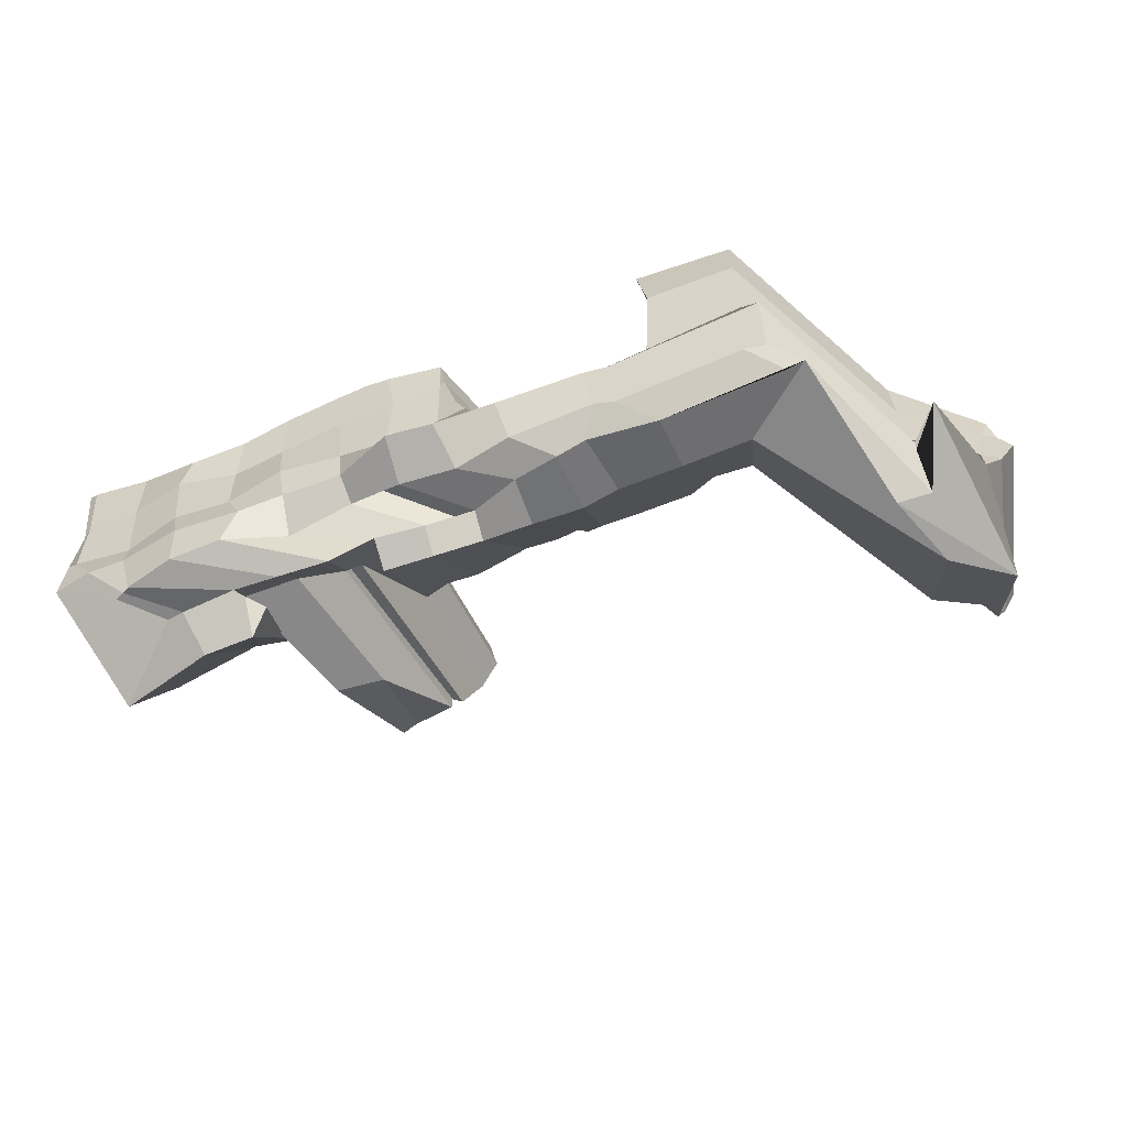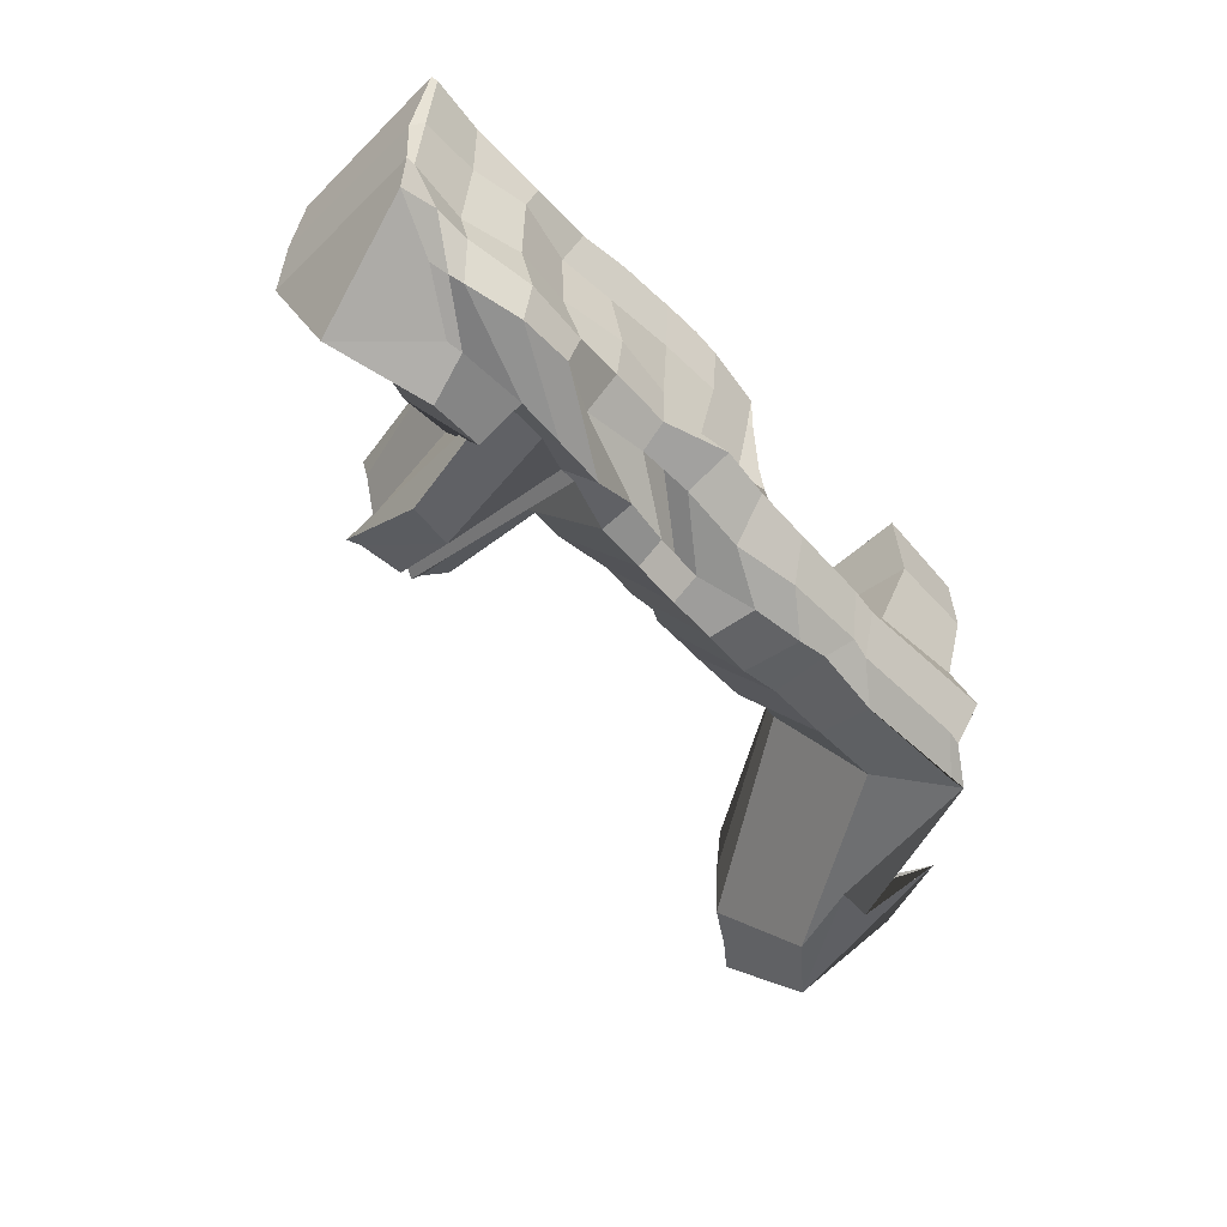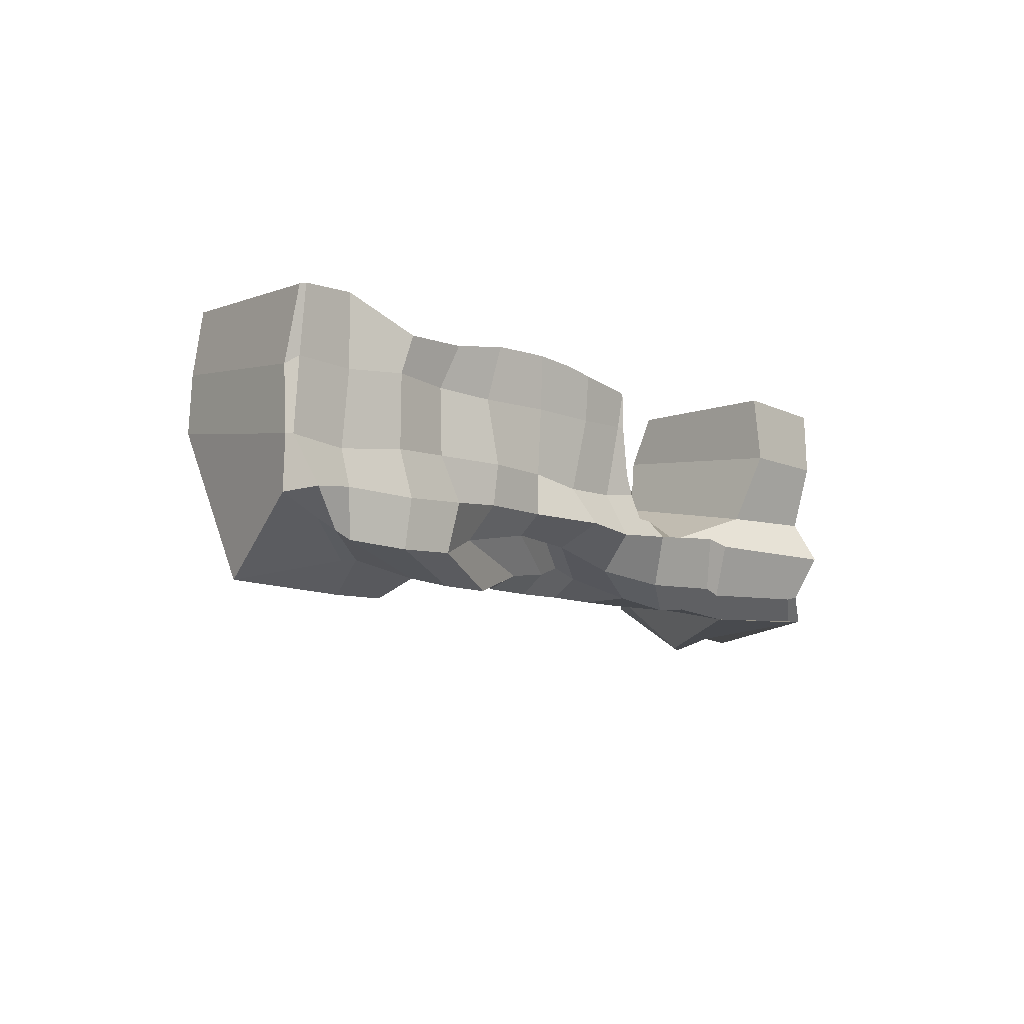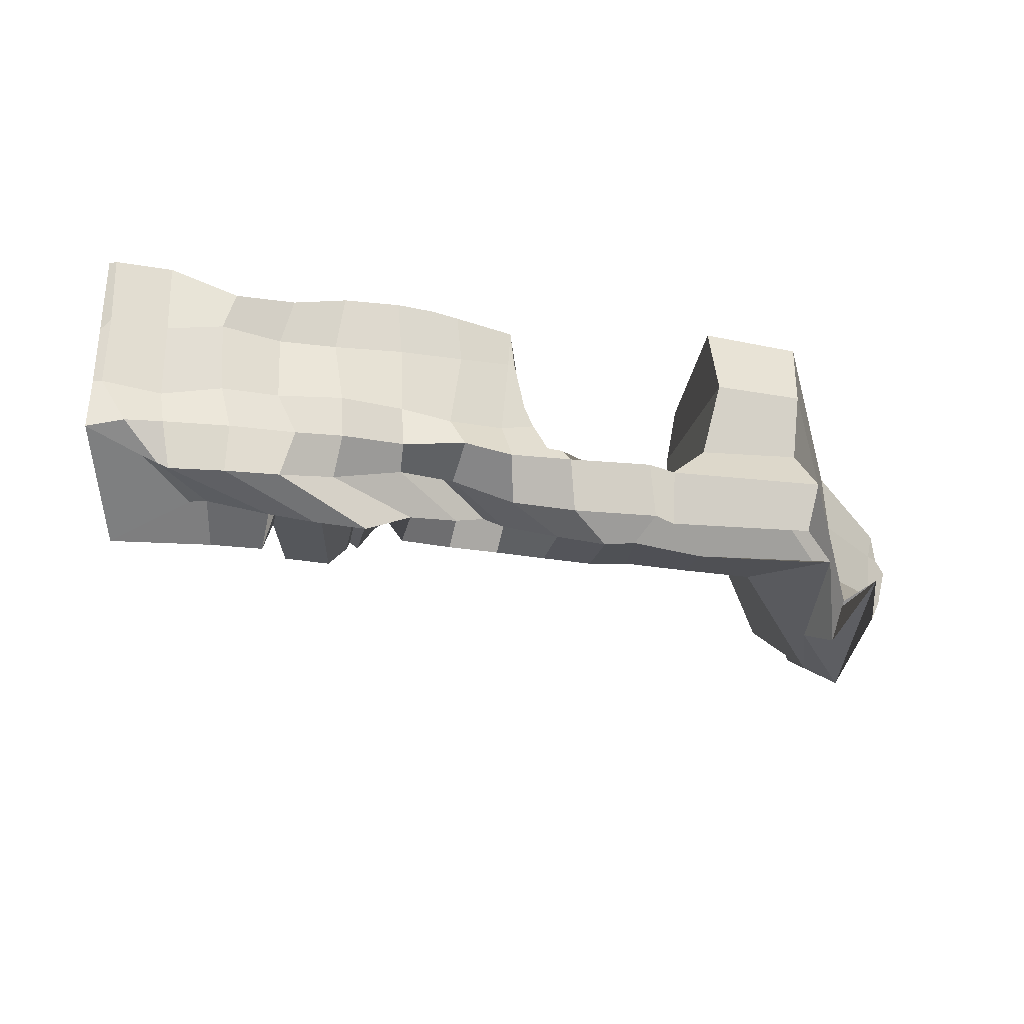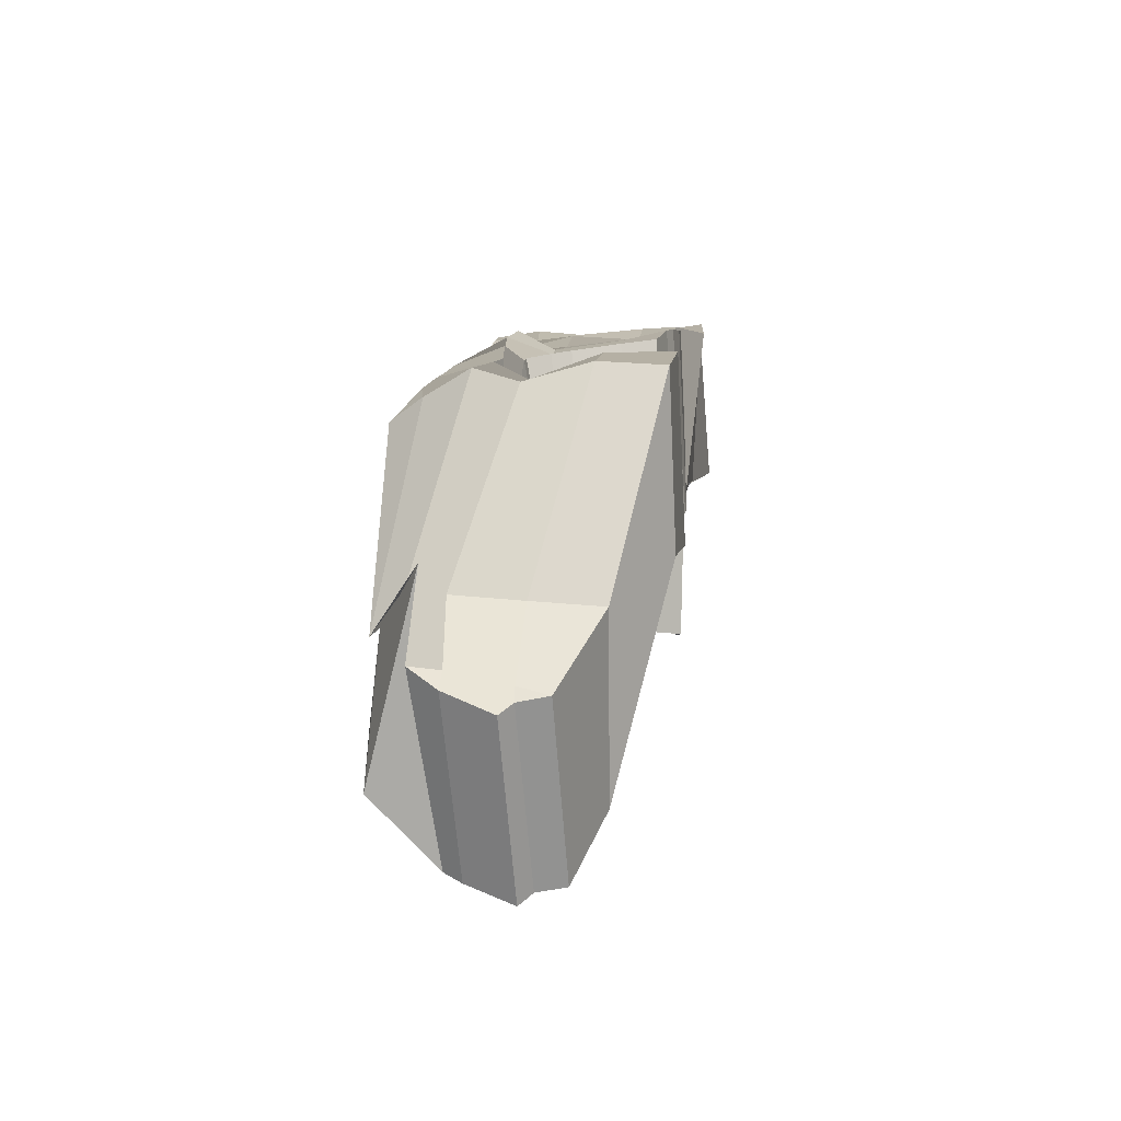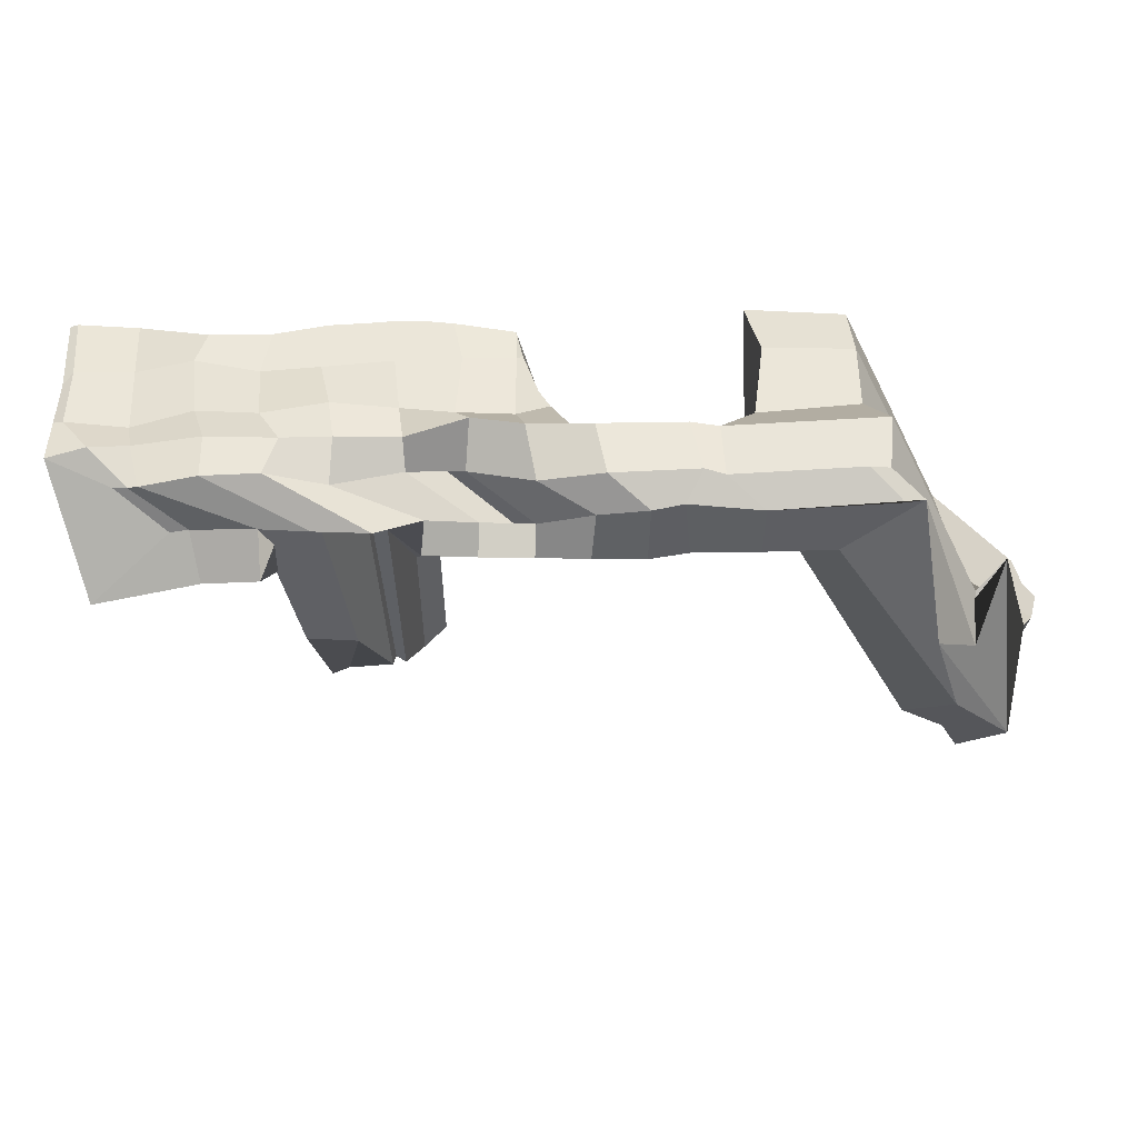
<metadata>
{"format":"obj","ext":"obj","renderer":"f3d","projection":"perspective","resolution":1024,"background":"white","views":[{"elev":-62.2,"azim":23.6,"up":"+Y"},{"elev":-51.6,"azim":-47.0,"up":"+Y"},{"elev":-10.1,"azim":-43.0,"up":"+Y"},{"elev":-29.1,"azim":-11.1,"up":"+Y"},{"elev":8.1,"azim":95.4,"up":"+Z"},{"elev":39.9,"azim":-3.5,"up":"+Z"}]}
</metadata>
<code>
o Plane.019_Plane.009
v 108.5 -26.91 -43.73
v 99.22 -8.767 -58.57
v 101.1 4.459 -60.38
v 95.73 -27.95 -33.42
v 88.94 -9.891 -51.98
v 79.91 28.12 -3.498
v 50.98 -27.85 22.17
v 51.13 -24.96 9.142
v 34.83 -26.82 23.8
v 36.39 -24.73 9.462
v -16.01 6.479 -9.141
v -50.98 -20.52 16.46
v 88.74 3.78 -51.09
v 89.9 16.41 -50.4
v 66.98 -25.18 9.128
v 62.11 4.598 -10.55
v 61.61 16.82 -8.097
v -28.92 -15.65 11.12
v -46.85 -15.62 12.45
v -63 25.73 -5.326
v -91.06 27.39 35.09
v -91.47 11.58 31.05
v -91.48 -2.941 31.96
v -91.83 -14.81 31.97
v -65.49 18.26 -5.937
v -25.13 25.94 -5.071
v -25.09 -15.56 11.05
v -19.23 18.44 -5.526
v -87.87 30.47 -4.406
v -89.16 13.31 32.95
v -89.53 -2.673 31.95
v -83.62 -12.57 32.67
v -84.83 -28.98 5.495
v -24.78 25.89 12.97
v -48.51 16.99 -7.575
v -15 4.391 -10.29
v -76.44 12.75 32.83
v -76.33 -3.57 30.59
v -75.26 -11.63 31.95
v -73.06 -22.09 29.57
v -38.4 -19.45 15.34
v -18.42 16.94 -5.789
v -20.03 0.8965 -10.03
v -49.99 -27.05 21.7
v -64.07 13.64 34.73
v -62.98 -2.172 33.23
v -60.56 -12.4 34.19
v -60.82 -23.09 32.51
v -27.5 24.51 35.44
v -1.403 27.11 -4.939
v 21.61 0.5835 -9.163
v -50.38 -30.41 11.04
v -50.69 13.31 31.66
v -50.18 -1.494 31.59
v -45.77 -11.31 32.4
v -48.68 -22.52 32.14
v 17.61 8.142 -8.632
v -67.78 -24.75 19.94
v 106.6 0.8082 -64.54
v -53.19 4.13 -9.815
v -37.87 12.69 32.73
v -35.82 -1.782 33.86
v -35.07 -10.5 31.67
v -39.51 -27.67 21.11
v 0.6804 -18.93 14.32
v -25.49 25.73 -6.426
v 3.985 25.84 -5.534
v -51.13 17.87 -7.924
v -22.51 12.78 33.58
v -21.71 -1.764 31.8
v -21.06 -10.67 30.96
v 53.68 17.18 -9.385
v 103.1 9.976 -61.7
v 47.27 -2.006 -8.686
v -62.11 -30.68 11.29
v -8.406 12.33 33.87
v -10.35 -3.587 31.53
v -7.526 -11.76 35.99
v -42.25 3.297 -8.918
v -6.622 27.16 -4.589
v 52.96 4.683 -9.746
v 33.22 -1.508 -8.555
v -62.87 5.735 -7.77
v 2.962 12.75 33.19
v 1.985 -3.284 30.32
v 3.566 -12.98 34.9
v -87.06 4.441 -10.16
v -63.96 -24.27 20.09
v -19.54 26.37 -4.704
v 17.08 -25.34 20.68
v 4.72 -25.24 10.02
v 5.803 4.759 -9.44
v 3.66 16.95 -6.643
v 17.67 -11.79 33.52
v 19.39 -22.75 29.25
v 25.07 0.2839 -8.991
v 103.9 3.615 -62.71
v -31.33 24.19 -6.126
v -6.792 -25.56 11.13
v -7.285 4.682 -11.12
v -9.047 16.61 -6.23
v 37.05 -9.933 31.65
v 38.82 -21.84 28.75
v 5.195 -21.29 15.75
v -6.256 -21.47 16.8
v -40.86 21.4 -8.409
v -18.25 -25.49 12.08
v -19.37 17.18 -6.893
v 43.11 -11.13 31.21
v 43.24 -23 27.92
v 15.49 18.31 -7.648
v 79.28 -26.27 21.6
v 103.6 -9.595 -61.47
v 74.76 26.47 32.27
v 74.57 12.23 32.96
v 73.92 -2.072 28.91
v 78.32 -10.82 31.77
v -88.15 16.86 -7.428
v 90.13 -26.88 -16.46
v -52.78 25.44 -6.045
v 101.4 -13.59 -60.07
v 96.53 16.61 -10.69
v 96.84 1.645 -9.784
v 95.99 -13.34 -8.973
v 98.17 -20.68 -7.531
v -28.25 -13.98 10.57
v -17.35 -23.02 19.15
v 83.51 -25.83 21.8
v -62.21 26.73 -4.218
v 112.6 1.244 -22.46
v 110.4 -12 -20.29
v 105 -17.05 -1.768
v -27.64 -27.6 20.02
v 19.96 2.999 -8.902
v 55.05 29.04 -4.812
v 14.66 23.94 -6.569
v 27.9 -27.49 23.01
v 27.69 -25.19 8.561
v 16.19 -25.35 9.477
v 13.97 2.902 -9.308
v 15.2 17.05 -8.058
v 3.204 20.51 34.53
v 52.43 27.17 33.88
v 9.249 -2.565 31.45
v -89.5 27.89 35.21
v 76.99 -20.4 26.1
v -36.07 -17.53 24.76
v 110.6 -18.68 -19.62
v -76.85 28.95 33.19
v 97.88 -27.5 -16.84
v 114.3 -12.15 -23.14
v 72.37 -21.39 27.37
v 4.332 12.57 33.56
v -61.53 22.16 35.32
v -20.75 -14.77 25.27
v -8.63 -16.34 26
v -48.13 22.5 34.76
v 115.5 1.459 -24.82
v 16.29 -7.774 30.32
v 5.411 -20.5 26.17
v -36.37 24.39 35.28
v -75.55 -20.18 27.99
v 38.24 -7.666 17.46
v 51.47 -2.796 28.11
v -23.94 24.48 35.64
v 40.13 -8.062 16.48
v 114.4 7.976 -23.69
v 54.58 12.61 33.76
v -9.833 22.16 36.12
v -44.71 23.05 34.9
v -13.63 -12.06 24.27
v 118.2 -1.265 -26.6
v -78.87 -17.75 26.2
v 7.051 1.803 32.11
v 12.82 -7.674 30.65
v -15.62 23.38 36.13
v -47.64 22.83 -4.622
v -14.38 8.166 -36.88
v -19.42 4.889 -39.68
v -43.54 -19.07 -14.61
v -40.2 -2.685 -39.94
v -35.2 9.707 -38.75
v -26.05 8.422 -36.78
v -19.08 7.396 -39.11
v -23.29 25.34 -36.75
v -22.09 25.55 -36.67
v -39.37 18.87 -37.41
v -34.72 18.27 -35.88
v -36.51 -1.153 -39.71
v -32.78 -18.5 -16.39
v -40.79 22.53 -37.45
v -35.22 21.49 -36.85
v -26.99 24.9 -37.95
v -26.57 -2.527 -38.03
v -14.81 9.419 -36.98
v -16.47 17.63 -37.2
v -28.19 17.54 -35
v -25.82 -1.074 -36.89
v -17.61 19.6 -35.49
v -17.94 17.93 -36.56
v -23.64 -2.045 -37.95
f 28 108 200 199
f 26 28 199 186
f 42 28 89 80 101
f 12 19 181 180
f 34 49 165 80 89
f 36 11 42 101 100
f 20 25 129
f 26 34 89
f 27 18 126
f 19 12 52
f 43 27 201 179
f 27 43 107
f 126 18 194 198
f 28 26 89
f 172 151 113 59
f 27 126 198 201
f 44 12 41 64
f 131 151 172 158 130
f 130 158 167
f 105 127 107 99
f 127 133 18 27 107
f 113 121 2
f 93 67 136 141
f 125 132 148 131 124
f 124 131 130 123
f 123 130 167 122
f 72 135 6 17
f 137 90 139 138
f 1 119 4
f 92 93 141 140
f 117 125 124 116
f 116 124 123 115
f 115 123 122 114
f 81 72 17 16
f 160 156 104 90
f 151 148 121 113
f 110 152 146 117 109
f 109 117 116 164 166
f 100 101 93 92
f 101 80 50 67 93
f 122 167 73 14
f 143 114 6 135
f 150 146 128 119
f 103 110 109 102
f 102 109 166 163
f 41 12 180 190
f 108 28 42
f 144 175 51 134
f 173 24 33 58
f 48 40 44 64
f 95 103 102 94
f 94 102 163 159
f 36 43 179 178
f 108 42 196 200
f 166 164 81 74
f 175 159 96 51
f 162 173 58 88
f 4 5 2 121 1
f 86 94 159 175 144 85
f 85 144 174 153 84
f 84 153 142
f 157 170 66 98
f 114 122 14 6
f 22 21 29 118
f 137 138 10 9
f 78 86 85 77
f 77 85 84 76
f 76 84 142 169
f 145 149 120 20 129
f 155 147 127 105
f 170 161 34 26 66
f 138 96 82 10
f 71 78 77 70
f 70 77 76 69
f 69 76 169 176 165
f 23 22 118 87
f 165 176 50 80
f 56 48 64 133
f 139 140 134 51 96 138
f 63 71 70 62
f 62 70 69 61
f 61 69 165 49 161
f 159 163 82 96
f 167 158 97 73
f 24 23 87 33
f 140 141 111 57 134
f 55 63 62 54
f 54 62 61 53
f 53 61 161 170 157
f 176 169 67 50
f 103 95 137 9
f 142 153 111 136
f 48 56 55 47
f 47 55 54 46
f 46 54 53 45
f 45 53 157 154
f 40 162 88 44
f 168 143 135 72
f 153 174 57 111
f 40 48 47 39
f 39 47 46 38
f 38 46 45 37
f 37 45 154 149
f 156 171 65 104
f 95 160 90 137
f 174 144 134 57
f 5 13 3 2
f 32 39 38 31
f 31 38 37 30
f 30 37 149 145
f 110 103 9 7
f 152 110 7 112
f 171 155 105 65
f 13 14 73 3
f 24 32 31 23
f 23 31 30 22
f 22 30 145 21
f 132 150 119 1
f 169 142 136 67
f 146 152 112 128
f 33 87 83 75
f 87 118 25 83
f 118 29 129 25
f 90 104 91 139
f 21 145 129 29
f 149 154 106 177 120
f 163 166 74 82
f 88 58 33 75
f 104 65 105 99 91
f 44 88 75 52 12
f 119 128 15 4
f 147 56 133 127
f 161 49 34
f 158 172 59 97
f 68 120 177 35
f 75 83 60 52
f 83 25 68 60
f 25 20 120 68
f 164 168 72 81
f 154 157 98 106
f 148 132 1 121
f 17 6 14 13
f 160 86 78 156
f 150 125 117 146
f 99 100 92 91
f 7 8 15 128 112
f 60 68 35 79
f 40 39 32 162
f 156 78 71 155 171
f 3 73 97
f 107 43 36 100 99
f 8 74 81 16 15
f 52 60 79 19
f 91 92 140 139
f 162 32 24 173
f 155 71 63 147
f 106 98 193 192
f 177 106 192 191
f 64 41 18 133
f 15 16 5 4
f 10 82 74 8
f 141 136 111
f 147 63 55 56
f 151 131 148
f 98 66 185 193
f 9 10 8 7
f 16 17 13 5
f 168 115 114 143
f 95 94 86 160
f 132 125 150
f 2 3 97 59 113
f 164 116 115 168
f 178 179 184
f 42 11 195 196
f 182 187 188
f 194 190 189 198
f 190 180 181 189
f 181 182 189
f 188 192 193 197
f 184 200 196 195 178
f 197 193 185 186 199 200
f 189 182 183 198
f 183 197 200 184
f 182 188 197 183
f 198 183 184 179 201
f 187 191 192 188
f 66 26 186 185
f 19 79 182 181
f 35 177 191 187
f 79 35 187 182
f 18 41 190 194
f 11 36 178 195

</code>
